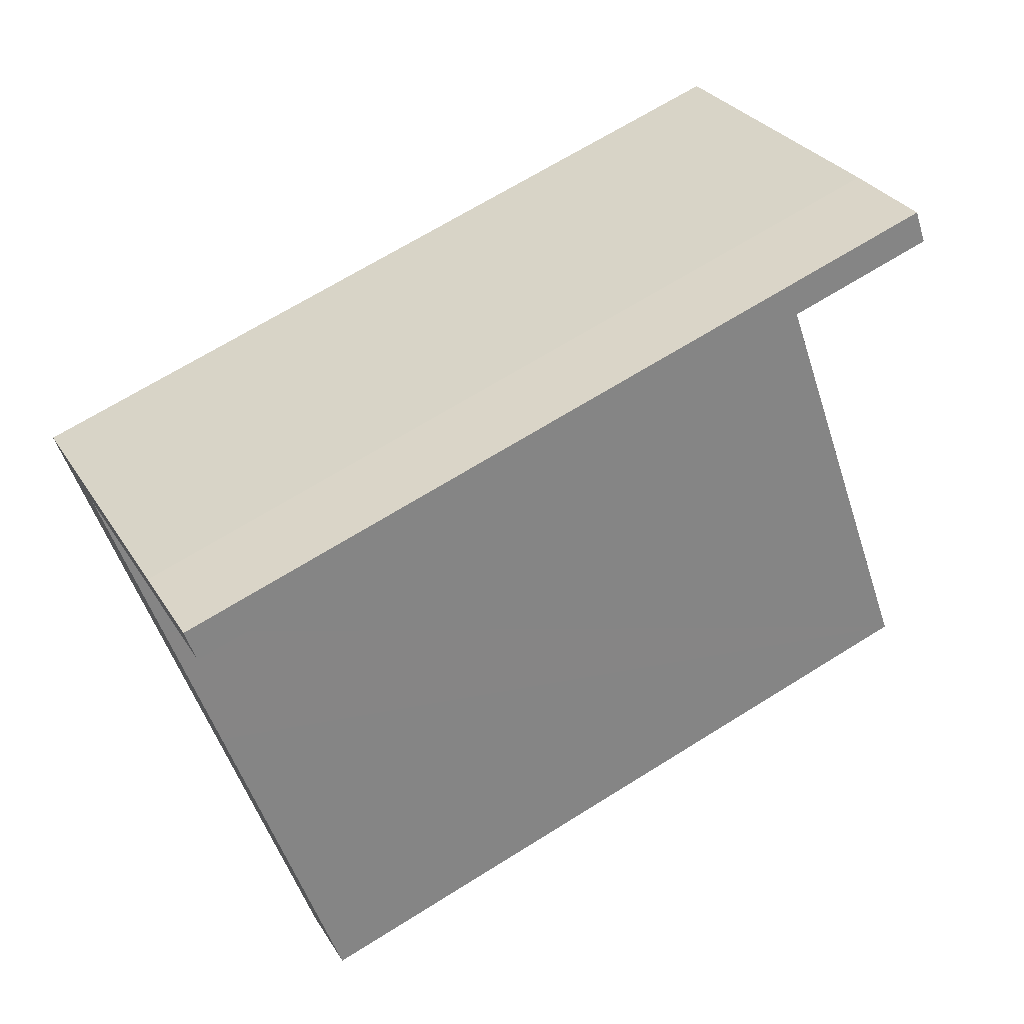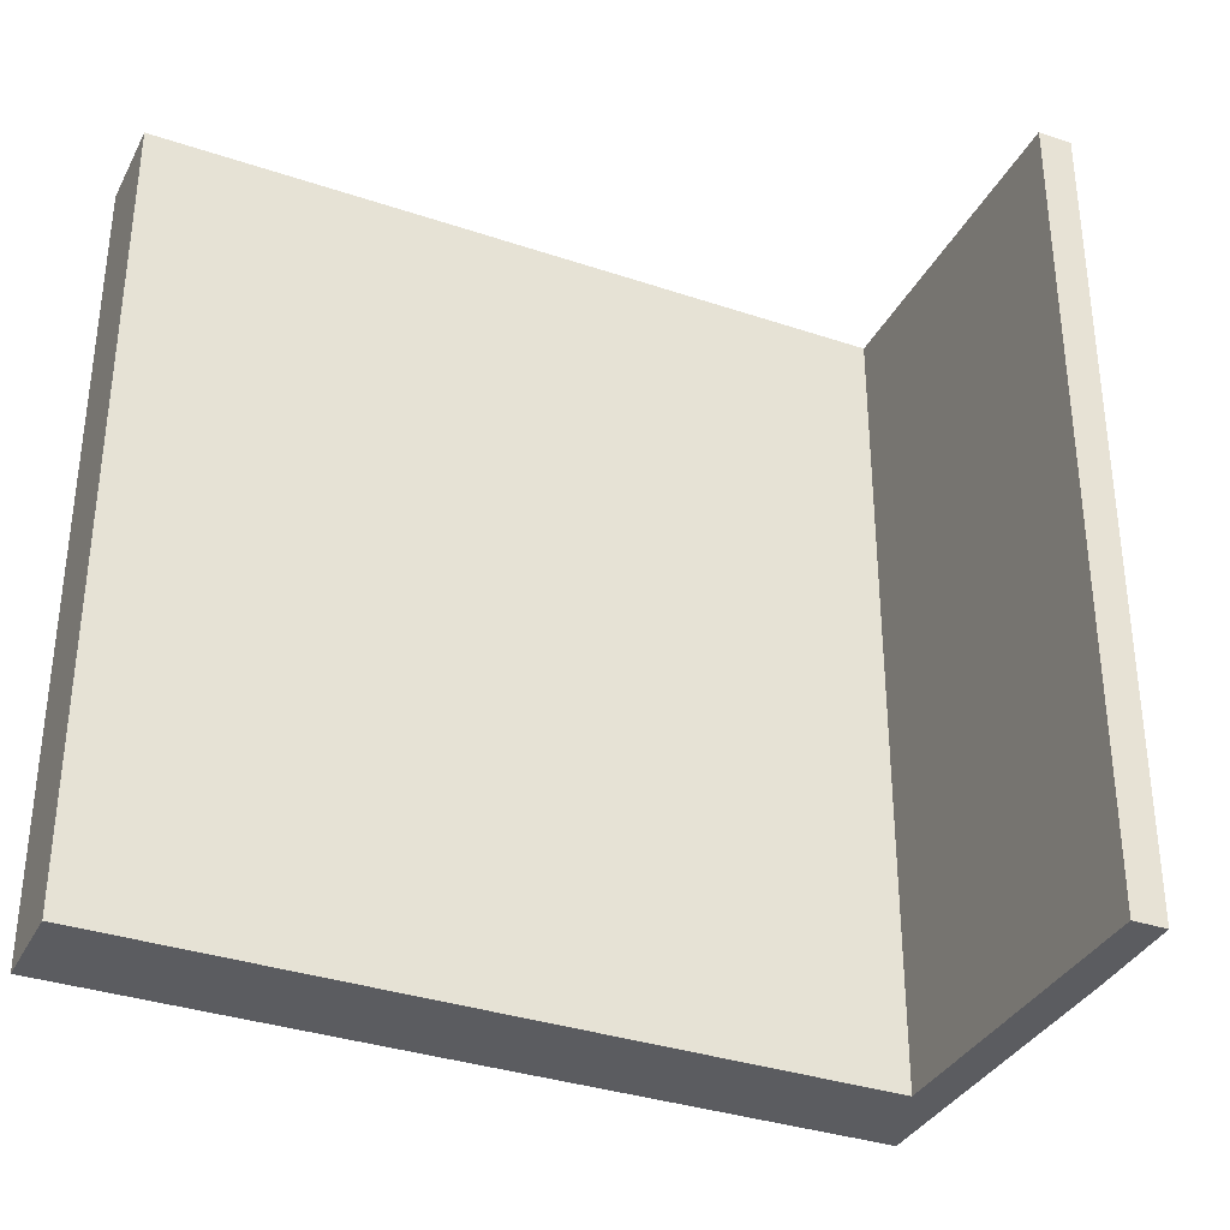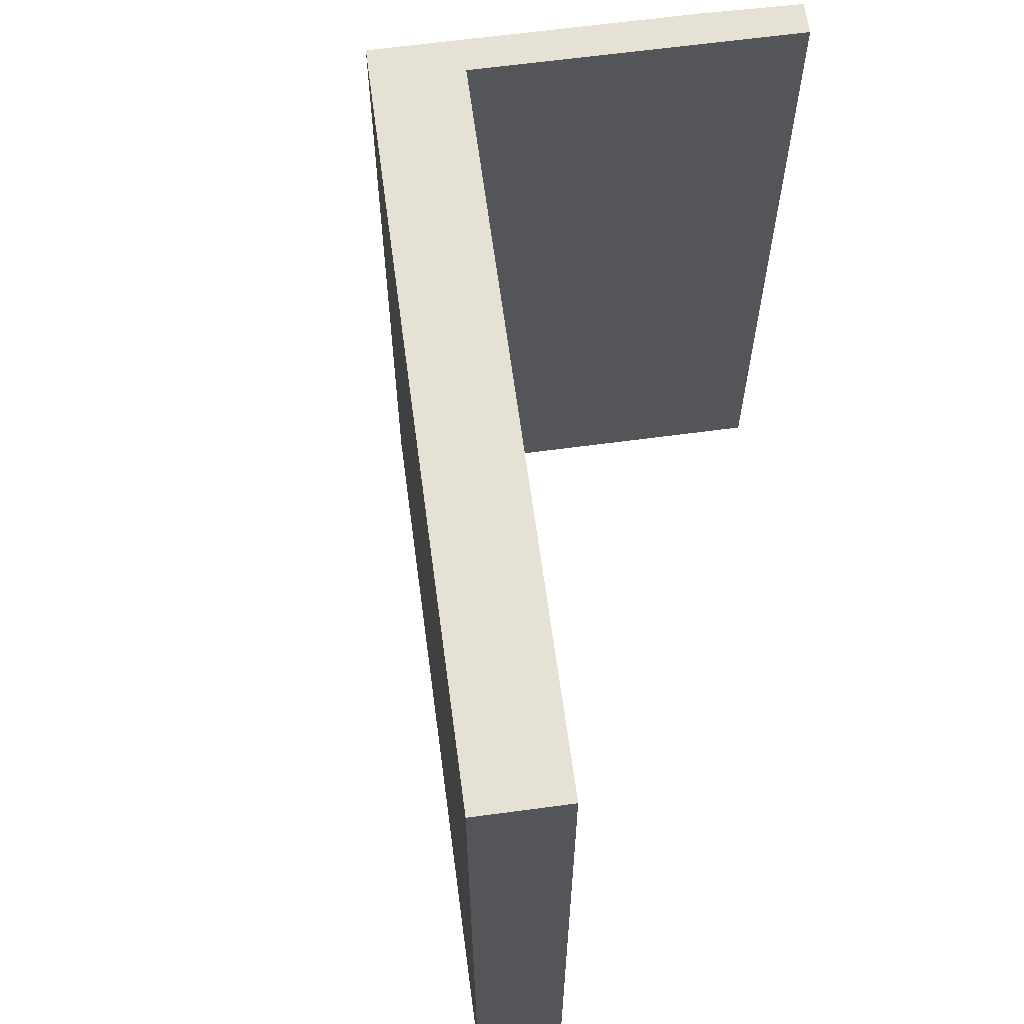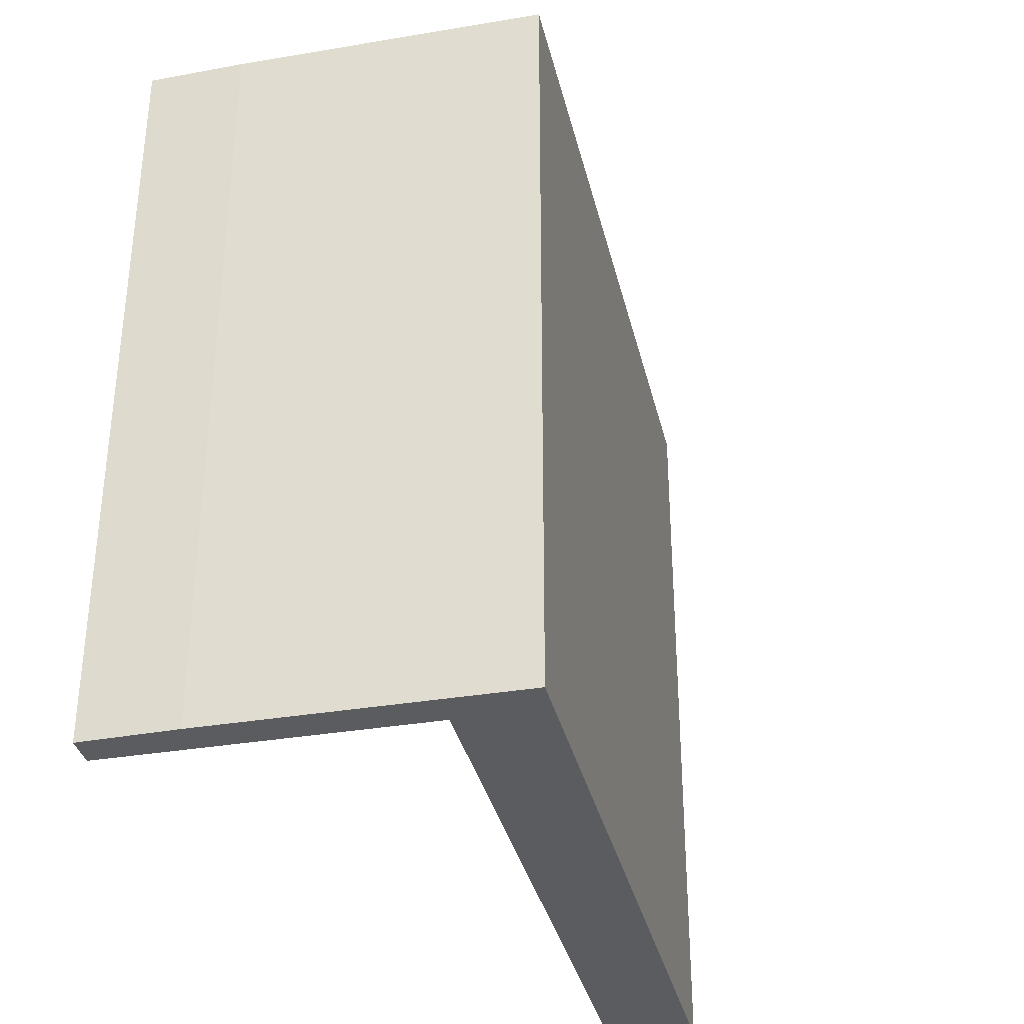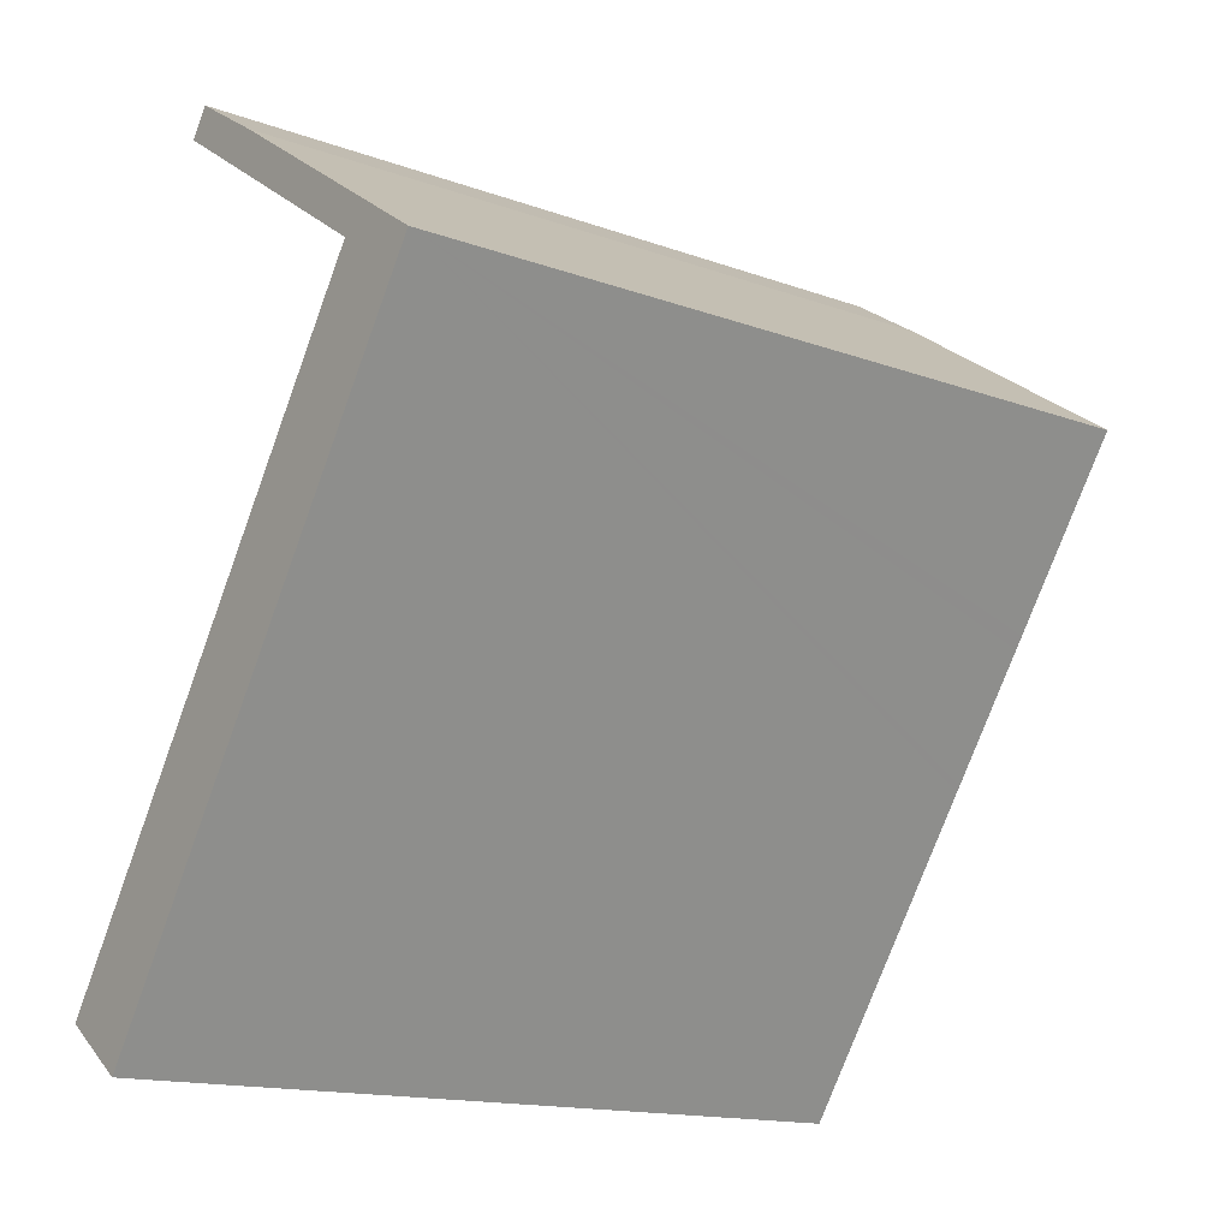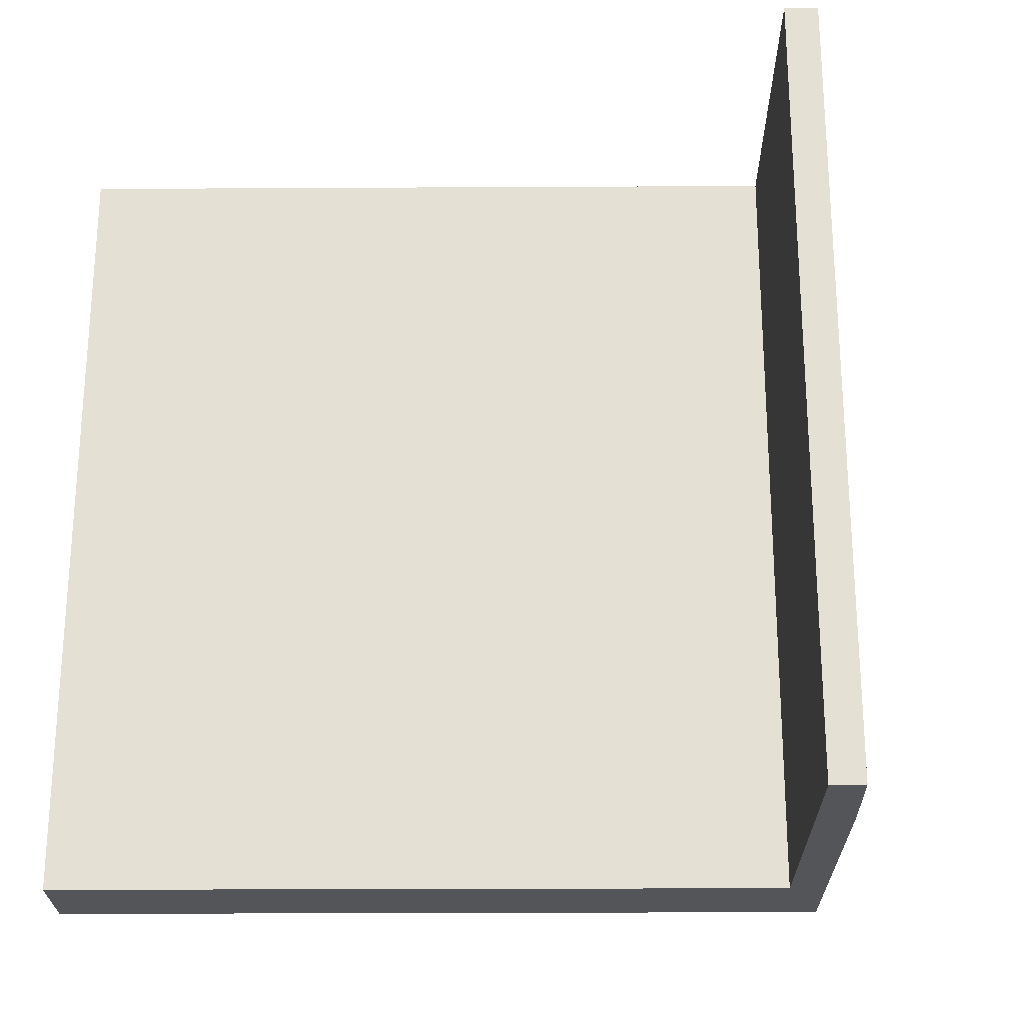
<metadata>
{"format":"obj","ext":"obj","renderer":"f3d","projection":"perspective","resolution":1024,"background":"white","views":[{"elev":68.2,"azim":-122.0,"up":"+Z"},{"elev":-34.8,"azim":-79.5,"up":"+Y"},{"elev":64.1,"azim":-152.9,"up":"+Y"},{"elev":-34.7,"azim":47.6,"up":"+Y"},{"elev":-15.3,"azim":52.6,"up":"+Z"},{"elev":-24.2,"azim":-54.8,"up":"+Y"}]}
</metadata>
<code>
v  2.226 7.189 6.827
v  1.307 7.189 7.077
v  1.477 7.189 7.323
v  3.732 7.189 5.39
v  4.586 7.189 5.184
v  2.799 7.189 4.042
v  3.477 7.189 3.58
v  1.961 7.189 2.833
v  0 7.189 4.402e-16
v  3.4 7.189 3.469
v  2.643 7.189 2.373
v  2.606 7.189 2.32
v  0.676 7.189 -0.471
v  0.029 7.189 -0.021
v  0.676 2.884e-17 -0.471
v  0.029 1.286e-18 -0.021
v  0 0 0
v  3.732 -3.3e-16 5.39
v  1.307 -4.333e-16 7.077
v  1.961 -1.735e-16 2.833
v  2.799 -2.475e-16 4.042
v  1.477 -4.484e-16 7.323
v  2.226 -4.18e-16 6.827
v  4.586 -3.174e-16 5.184
v  3.4 -2.124e-16 3.469
v  3.477 -2.192e-16 3.58
v  2.606 -1.421e-16 2.32
v  2.643 -1.453e-16 2.373
g defaultobject
f 1 2 3
f 2 1 4
f 4 1 5
f 4 5 6
f 6 5 7
f 6 7 8
f 8 7 9
f 9 7 10
f 9 10 11
f 9 11 12
f 9 12 13
f 9 13 14
f 15 14 13
f 14 15 16
f 16 9 14
f 9 16 17
f 18 2 4
f 2 18 19
f 17 8 9
f 8 17 6
f 6 17 4
f 4 17 18
f 18 17 20
f 18 20 21
f 19 3 2
f 3 19 22
f 22 1 3
f 1 22 23
f 23 5 1
f 5 23 24
f 24 7 5
f 7 24 10
f 10 24 11
f 11 24 12
f 12 24 13
f 13 24 25
f 13 25 15
f 25 24 26
f 15 25 27
f 27 25 28
f 19 23 22
f 23 19 24
f 24 19 18
f 24 18 26
f 26 18 21
f 26 21 20
f 26 20 25
f 25 20 28
f 28 20 17
f 28 17 27
f 27 17 15
f 15 17 16

</code>
